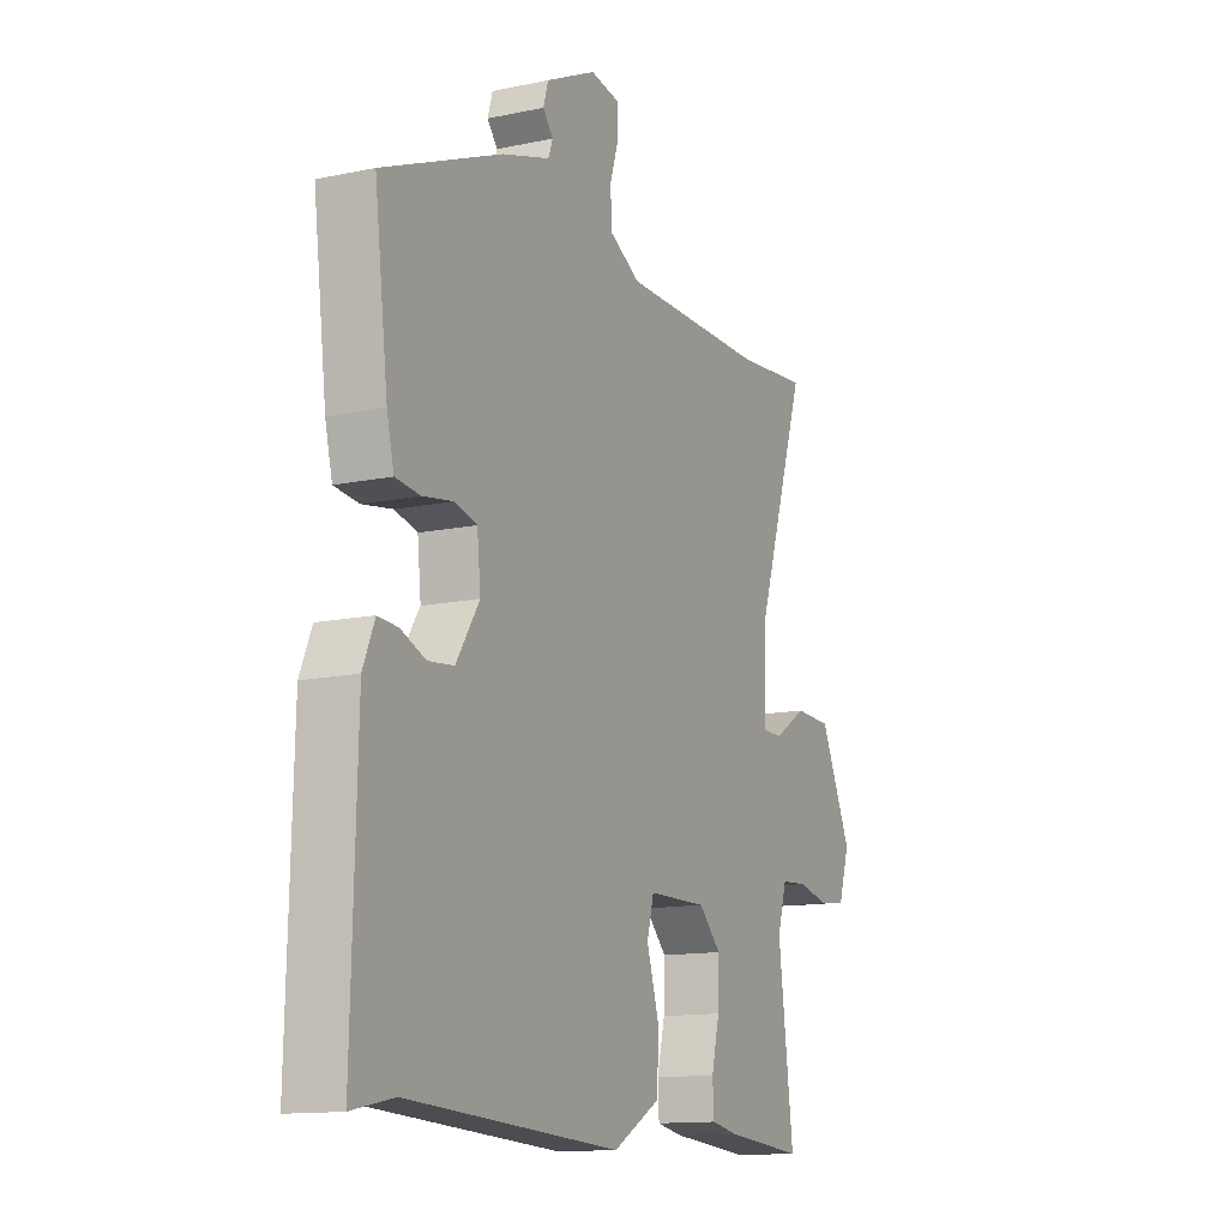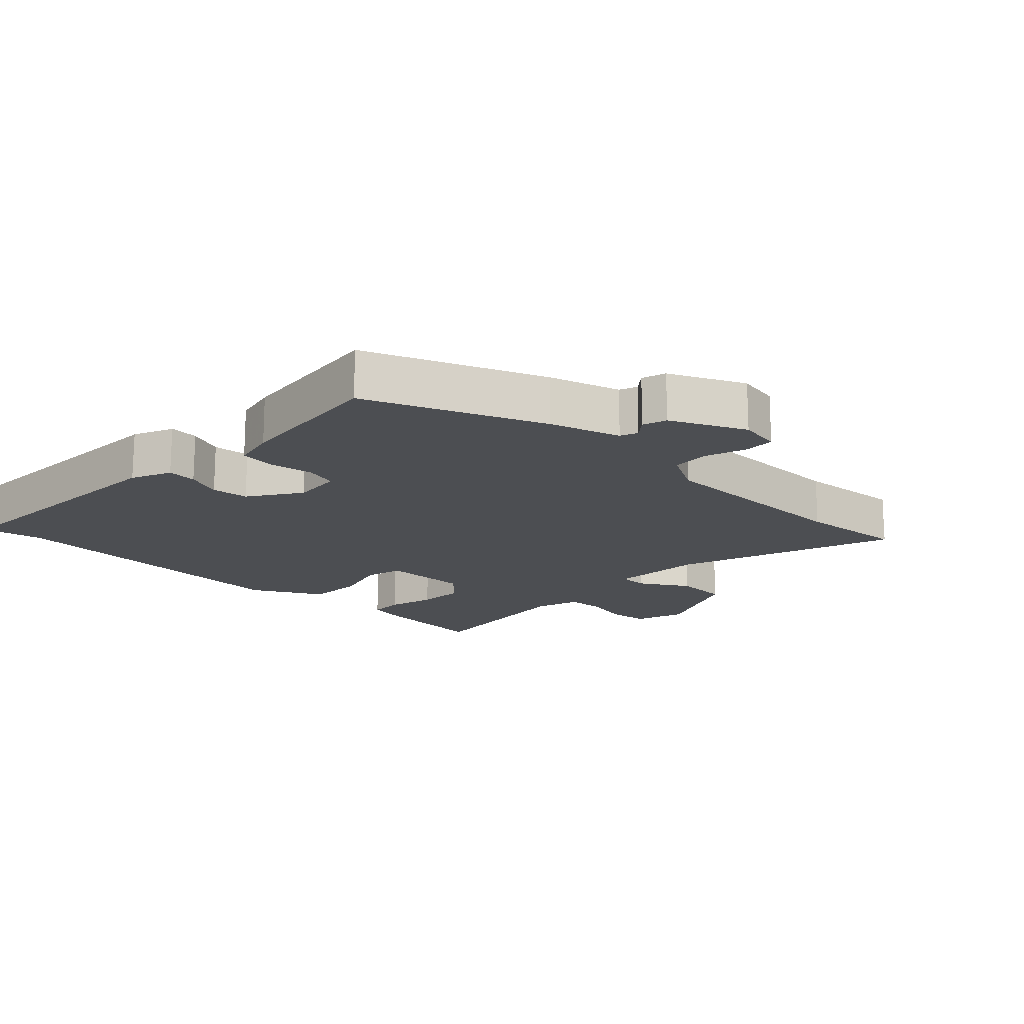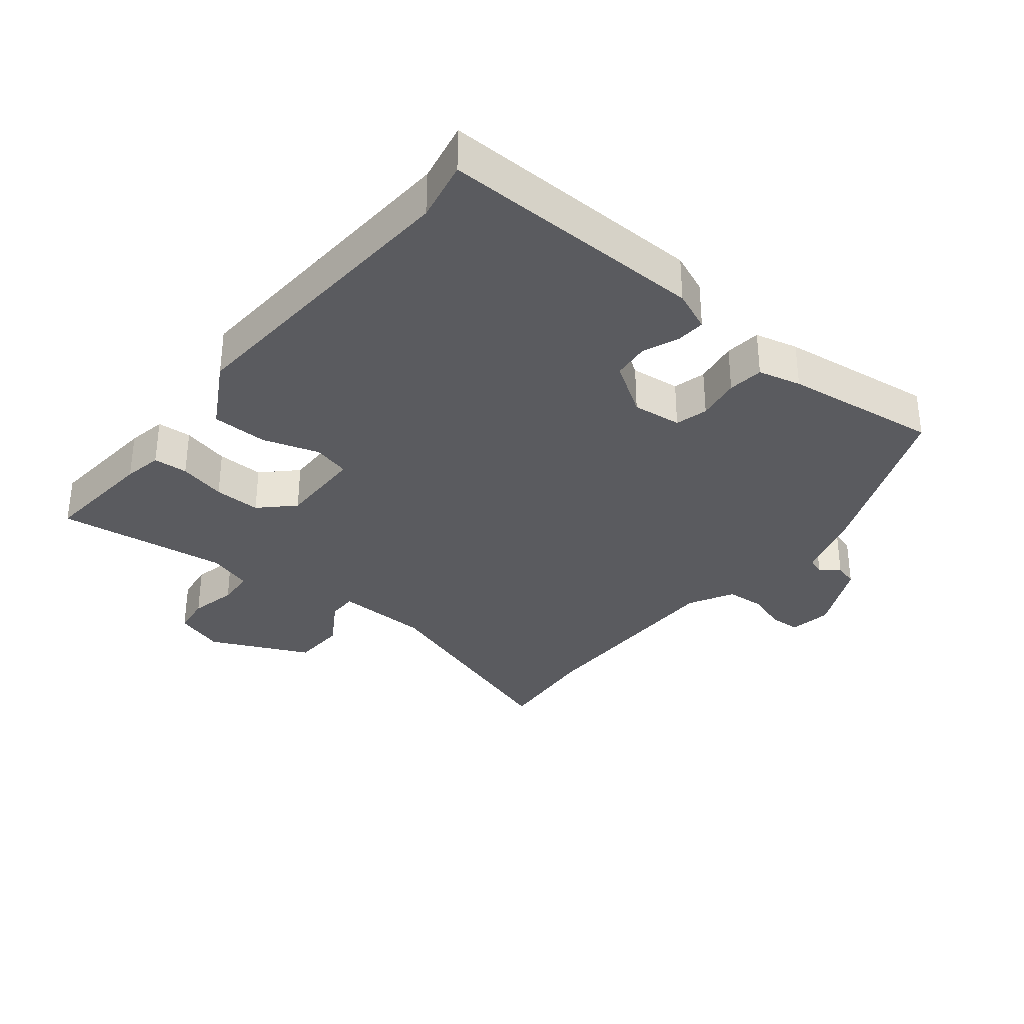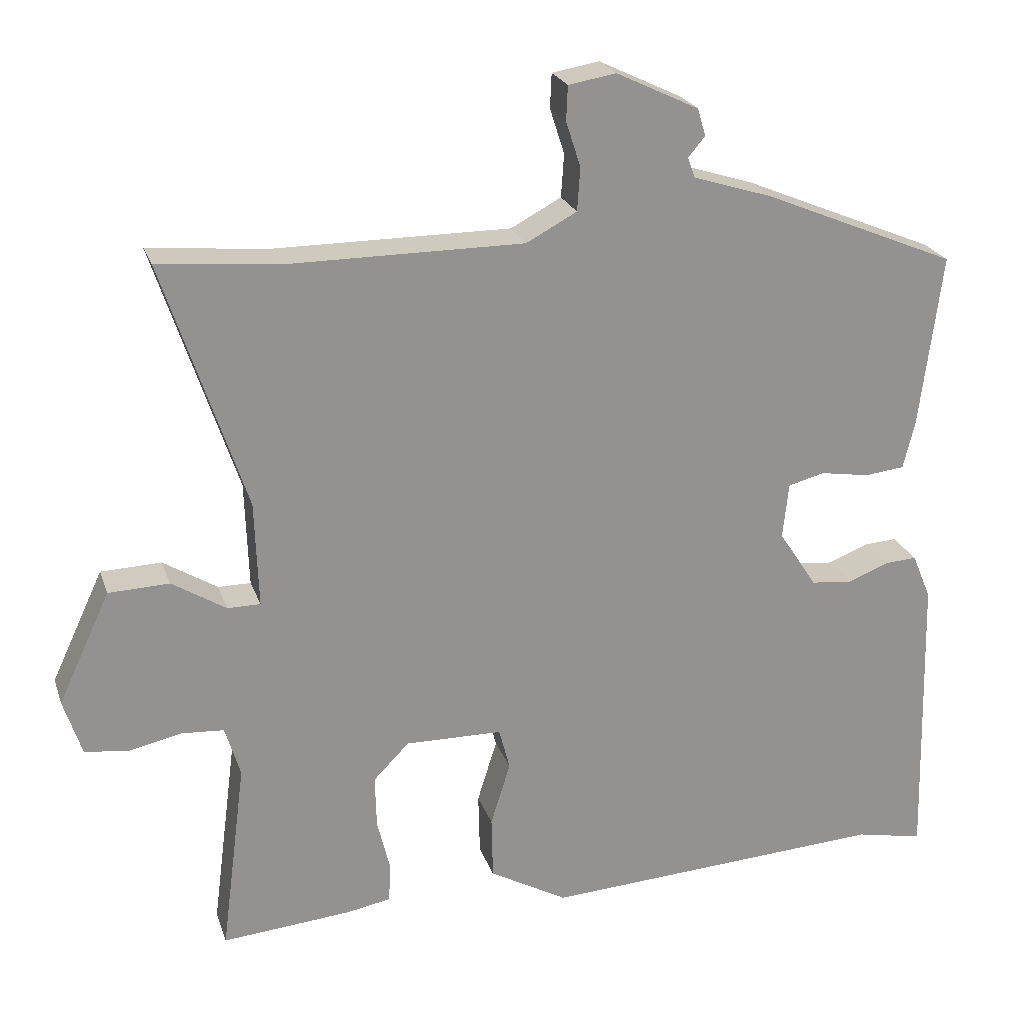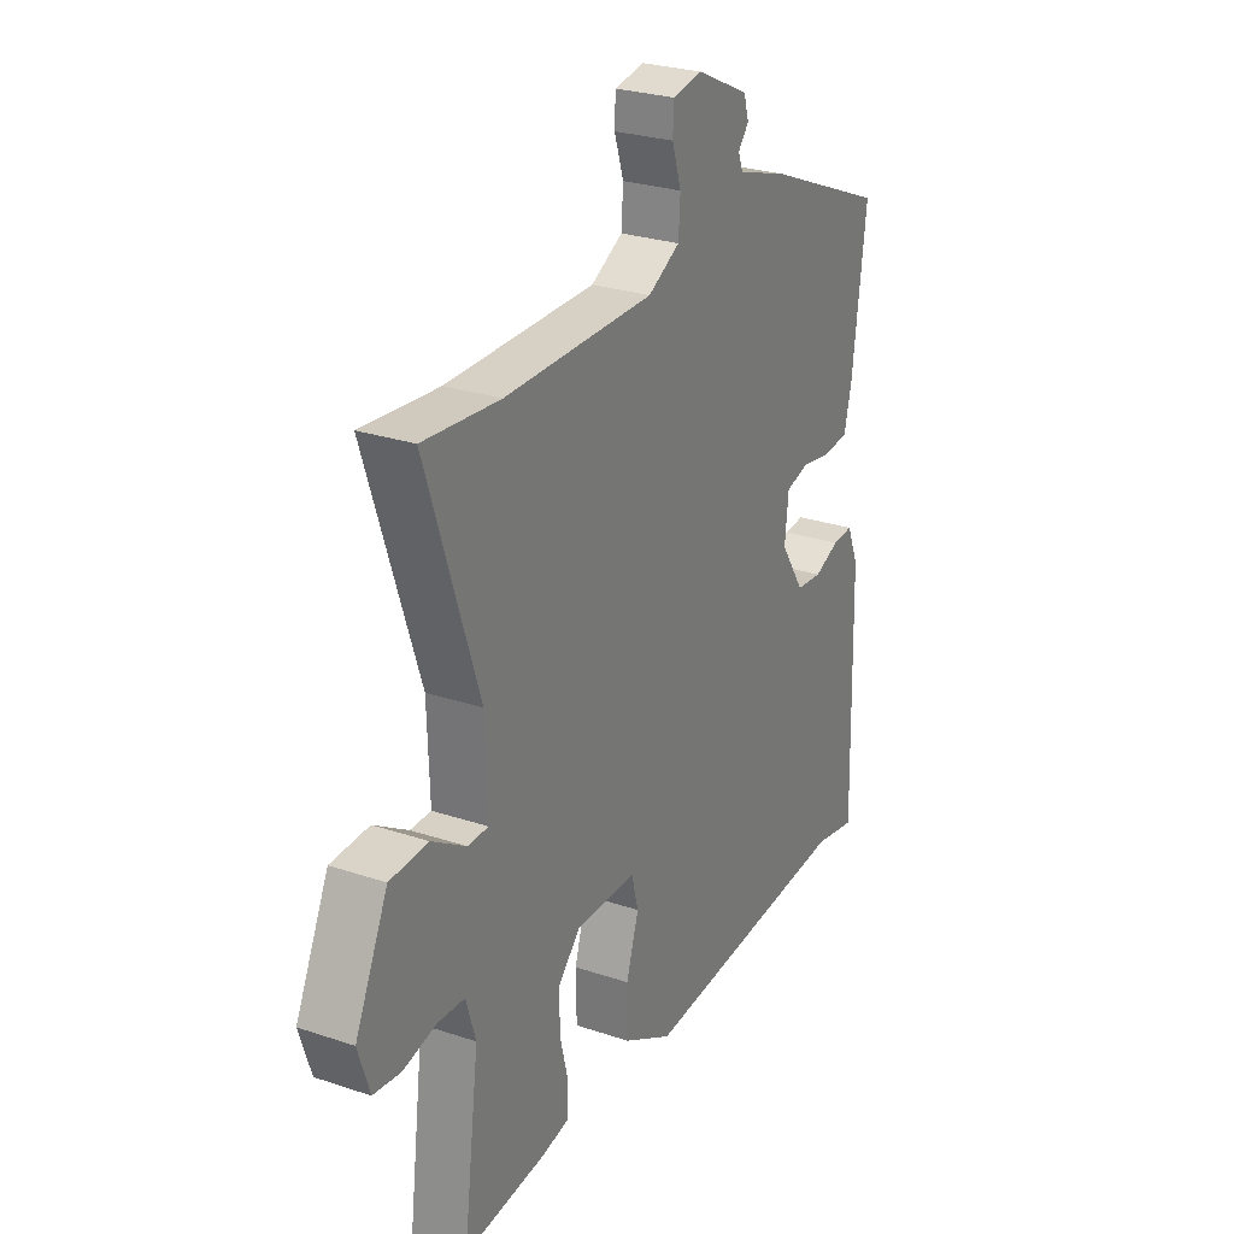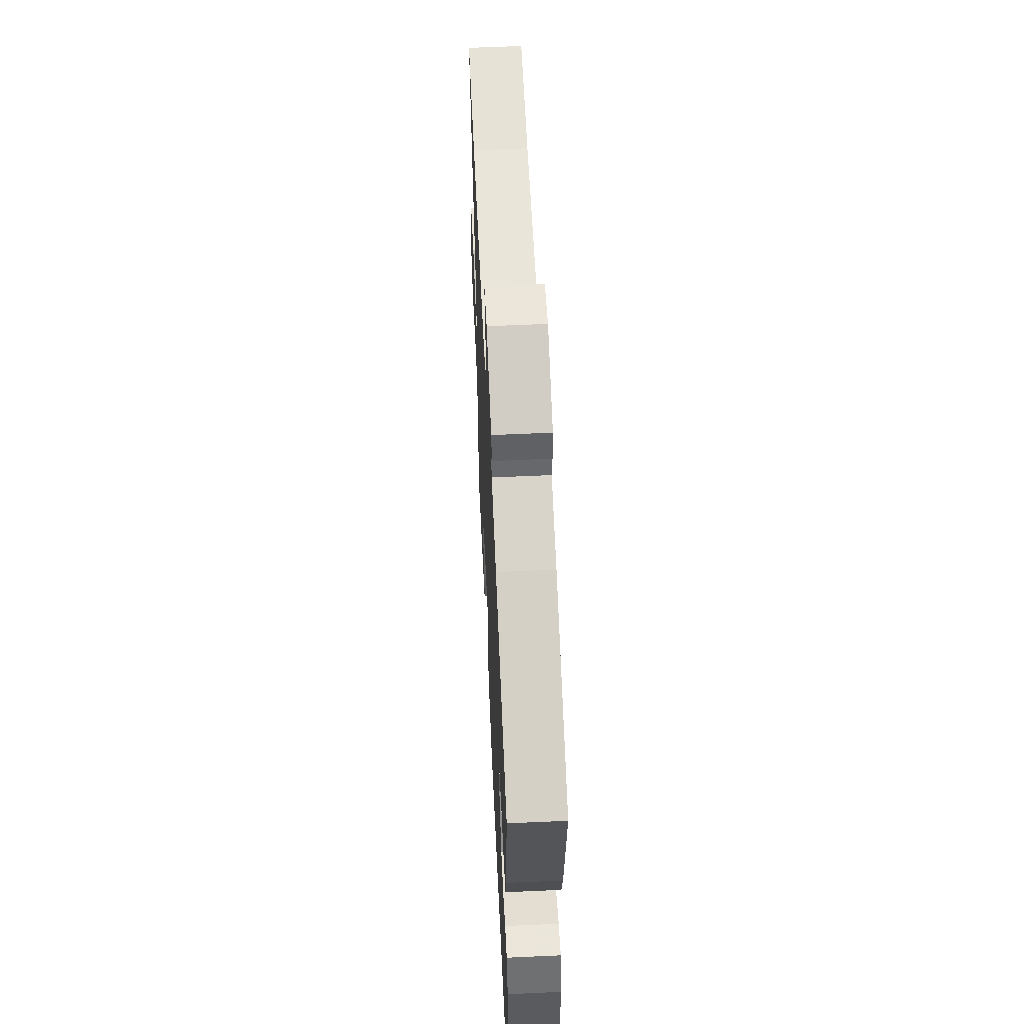
<metadata>
{"format":"obj","ext":"obj","renderer":"f3d","projection":"perspective","resolution":1024,"background":"white","views":[{"elev":-13.1,"azim":-64.3,"up":"+Z"},{"elev":-16.6,"azim":-44.5,"up":"+Y"},{"elev":-33.1,"azim":-128.8,"up":"+Y"},{"elev":23.2,"azim":163.6,"up":"+Z"},{"elev":27.0,"azim":117.4,"up":"+Z"},{"elev":58.1,"azim":-92.7,"up":"+Z"}]}
</metadata>
<code>
v -0.481 0.07 0.42
v -0.215 0.07 0.531
v -0.107 0.07 0.565
v -0.097 0.07 0.592
v -0.12 0.07 0.62
v -0.109 0.07 0.657
v 0.004 0.07 0.711
v 0.069 0.07 0.7
v 0.071 0.07 0.653
v 0.051 0.07 0.591
v 0.055 0.07 0.532
v 0.124 0.07 0.495
v 0.447 0.07 0.495
v 0.612 0.07 0.51
v 0.499 0.07 0.17
v 0.494 0.07 0.025
v 0.539 0.07 0.025
v 0.613 0.07 0.071
v 0.696 0.07 0.068
v 0.767 0.07 -0.084
v 0.742 0.07 -0.161
v 0.682 0.07 -0.169
v 0.61 0.07 -0.153
v 0.552 0.07 -0.157
v 0.531 0.07 -0.226
v 0.565 0.07 -0.491
v 0.387 0.07 -0.476
v 0.327 0.07 -0.465
v 0.324 0.07 -0.412
v 0.342 0.07 -0.339
v 0.344 0.07 -0.267
v 0.295 0.07 -0.217
v 0.162 0.07 -0.219
v 0.147 0.07 -0.276
v 0.174 0.07 -0.363
v 0.172 0.07 -0.449
v 0.065 0.07 -0.509
v -0.408 0.07 -0.481
v -0.501 0.07 -0.5
v -0.49 0.07 -0.091
v -0.464 0.07 -0.029
v -0.419 0.07 -0.032
v -0.364 0.07 -0.054
v -0.307 0.07 -0.048
v -0.255 0.07 0.032
v -0.263 0.07 0.108
v -0.313 0.07 0.121
v -0.38 0.07 0.11
v -0.435 0.07 0.116
v -0.451 0.07 0.182
v -0.481 0 0.42
v -0.215 0 0.531
v -0.107 0 0.565
v -0.097 0 0.592
v -0.12 0 0.62
v -0.109 0 0.657
v 0.004 0 0.711
v 0.069 0 0.7
v 0.071 0 0.653
v 0.051 0 0.591
v 0.055 0 0.532
v 0.124 0 0.495
v 0.447 0 0.495
v 0.612 0 0.51
v 0.499 0 0.17
v 0.494 0 0.025
v 0.539 0 0.025
v 0.613 0 0.071
v 0.696 0 0.068
v 0.767 0 -0.084
v 0.742 0 -0.161
v 0.682 0 -0.169
v 0.61 0 -0.153
v 0.552 0 -0.157
v 0.531 0 -0.226
v 0.565 0 -0.491
v 0.387 0 -0.476
v 0.327 0 -0.465
v 0.324 0 -0.412
v 0.342 0 -0.339
v 0.344 0 -0.267
v 0.295 0 -0.217
v 0.162 0 -0.219
v 0.147 0 -0.276
v 0.174 0 -0.363
v 0.172 0 -0.449
v 0.065 0 -0.509
v -0.408 0 -0.481
v -0.501 0 -0.5
v -0.49 0 -0.091
v -0.464 0 -0.029
v -0.419 0 -0.032
v -0.364 0 -0.054
v -0.307 0 -0.048
v -0.255 0 0.032
v -0.263 0 0.108
v -0.313 0 0.121
v -0.38 0 0.11
v -0.435 0 0.116
v -0.451 0 0.182
f 47 48 49 50
f 46 47 50 1
f 40 41 42 43
f 38 39 40 43
f 38 43 44
f 37 38 44 45
f 34 35 36 37
f 33 34 37 45
f 27 28 29 30
f 25 26 27 30
f 24 25 30 31
f 20 21 22 23
f 20 23 24
f 17 18 19 20
f 16 17 20 24
f 13 14 15
f 12 13 15 16
f 11 12 16 24
f 7 8 9 10
f 7 10 11
f 4 5 6 7
f 3 4 7 11
f 46 1 2 3
f 32 33 45 46
f 32 46 3 11
f 11 24 31 32
f 100 99 98 97
f 51 100 97 96
f 93 92 91 90
f 93 90 89 88
f 94 93 88
f 95 94 88 87
f 87 86 85 84
f 95 87 84 83
f 80 79 78 77
f 80 77 76 75
f 81 80 75 74
f 73 72 71 70
f 74 73 70
f 70 69 68 67
f 74 70 67 66
f 65 64 63
f 66 65 63 62
f 74 66 62 61
f 60 59 58 57
f 61 60 57
f 57 56 55 54
f 61 57 54 53
f 53 52 51 96
f 96 95 83 82
f 61 53 96 82
f 82 81 74 61
f 1 51 52 2
f 2 52 53 3
f 3 53 54 4
f 4 54 55 5
f 5 55 56 6
f 6 56 57 7
f 7 57 58 8
f 8 58 59 9
f 9 59 60 10
f 10 60 61 11
f 11 61 62 12
f 12 62 63 13
f 13 63 64 14
f 14 64 65 15
f 15 65 66 16
f 16 66 67 17
f 17 67 68 18
f 18 68 69 19
f 19 69 70 20
f 20 70 71 21
f 21 71 72 22
f 22 72 73 23
f 23 73 74 24
f 24 74 75 25
f 25 75 76 26
f 26 76 77 27
f 27 77 78 28
f 28 78 79 29
f 29 79 80 30
f 30 80 81 31
f 31 81 82 32
f 32 82 83 33
f 33 83 84 34
f 34 84 85 35
f 35 85 86 36
f 36 86 87 37
f 37 87 88 38
f 38 88 89 39
f 39 89 90 40
f 40 90 91 41
f 41 91 92 42
f 42 92 93 43
f 43 93 94 44
f 44 94 95 45
f 45 95 96 46
f 46 96 97 47
f 47 97 98 48
f 48 98 99 49
f 49 99 100 50
f 50 100 51 1

</code>
